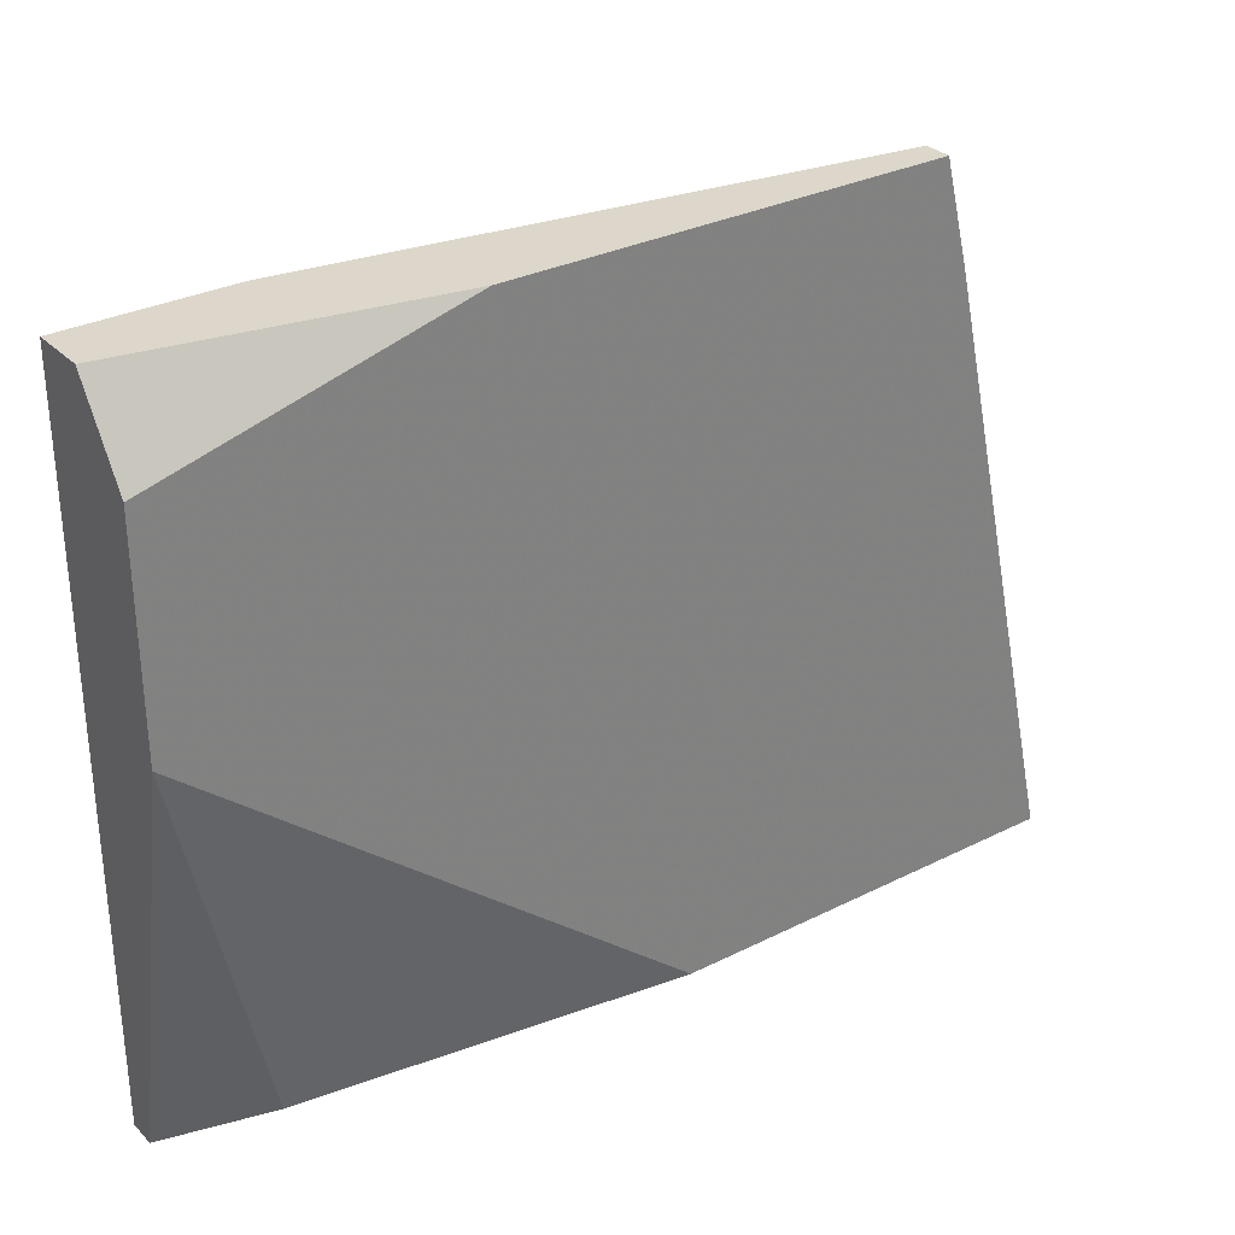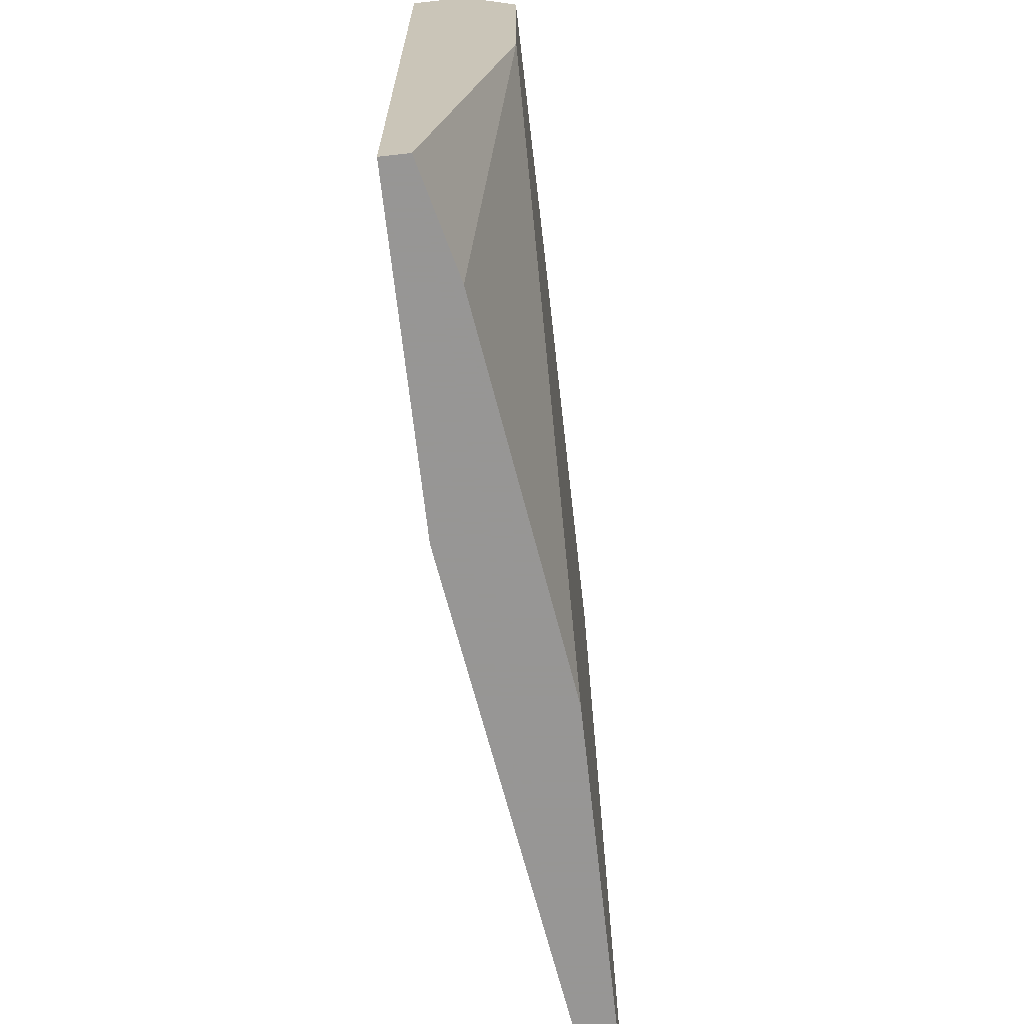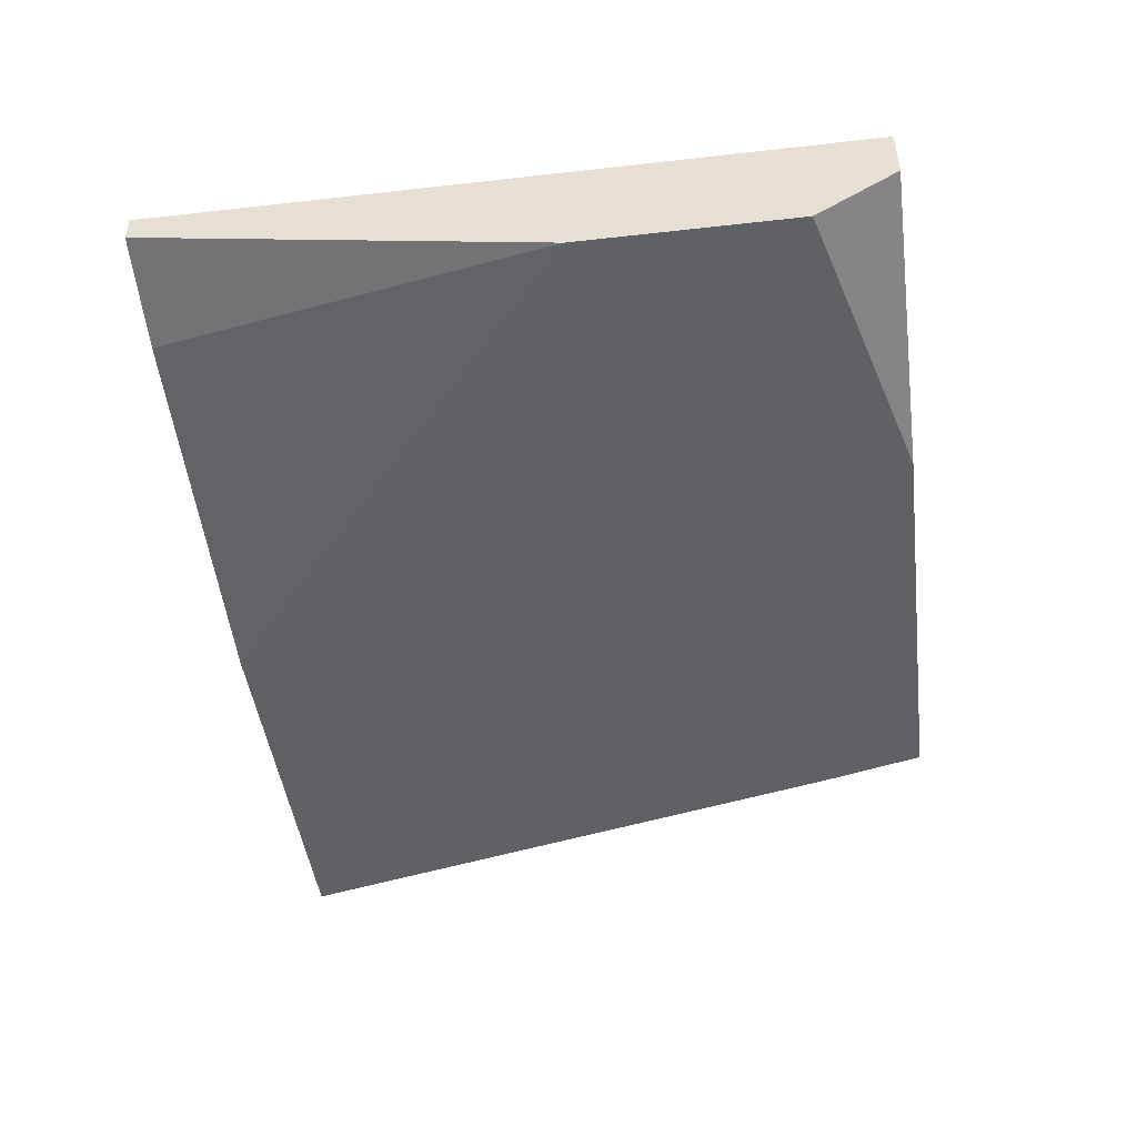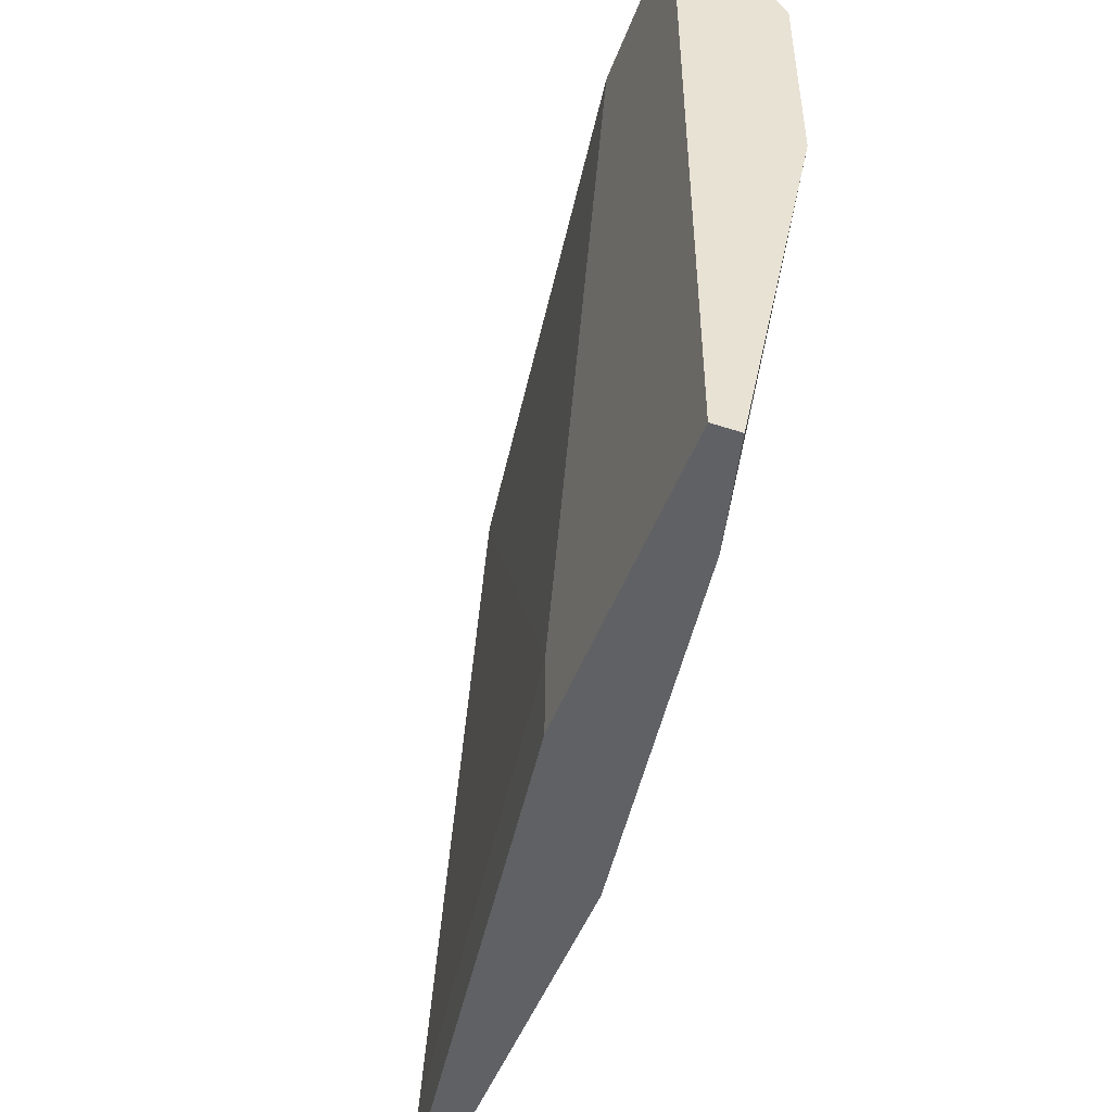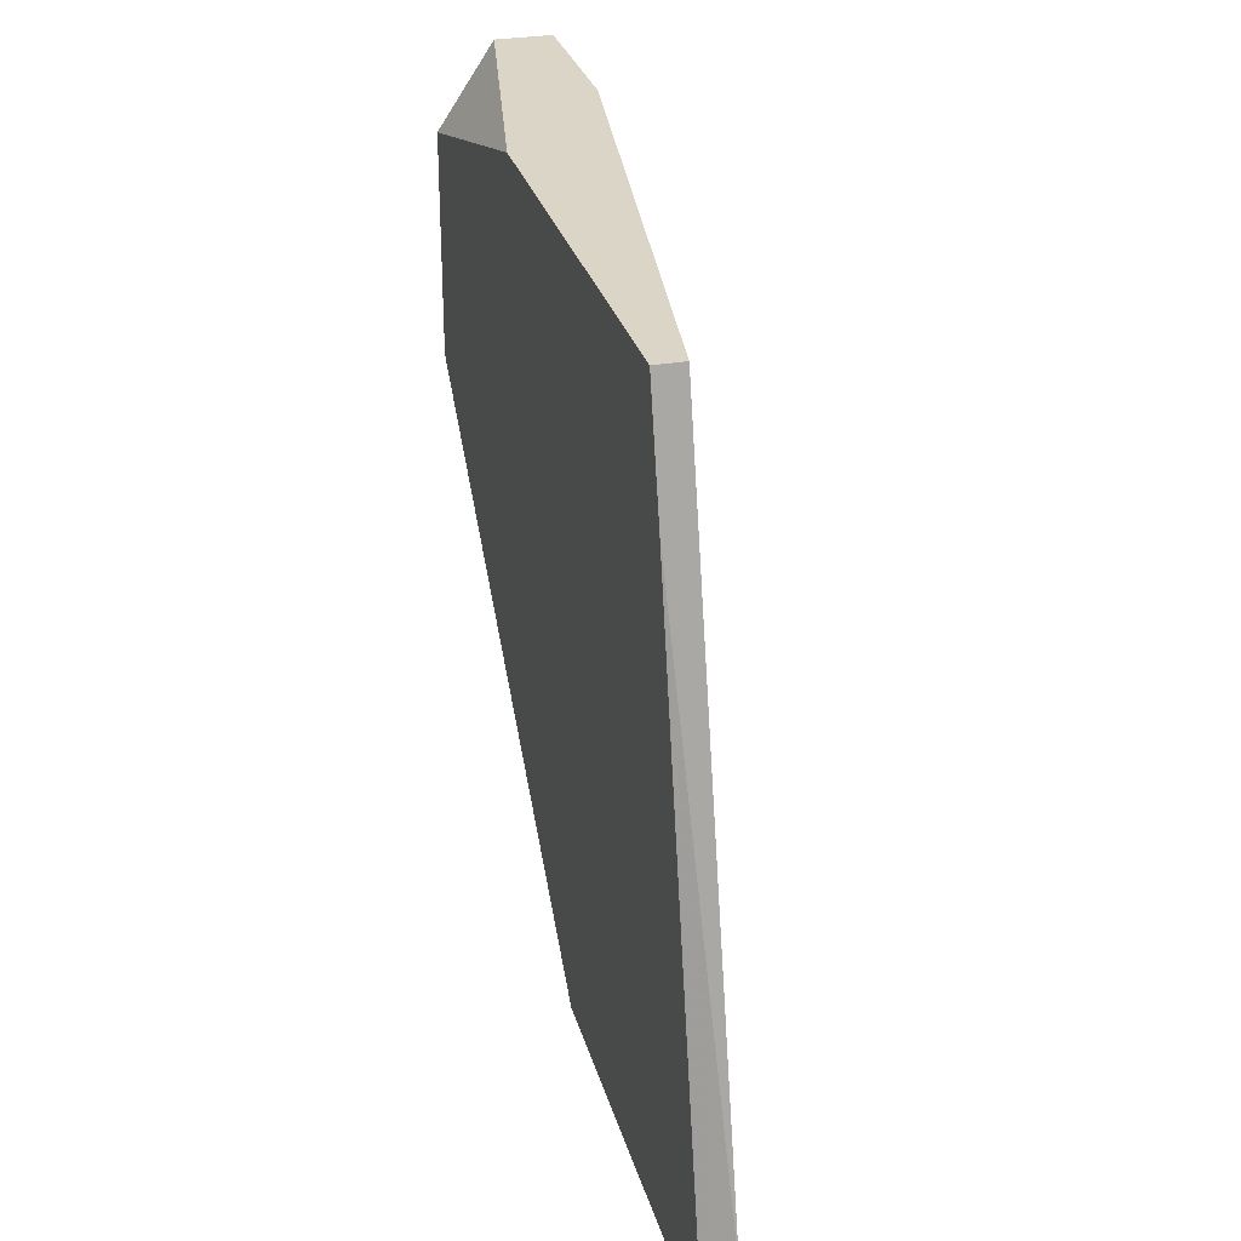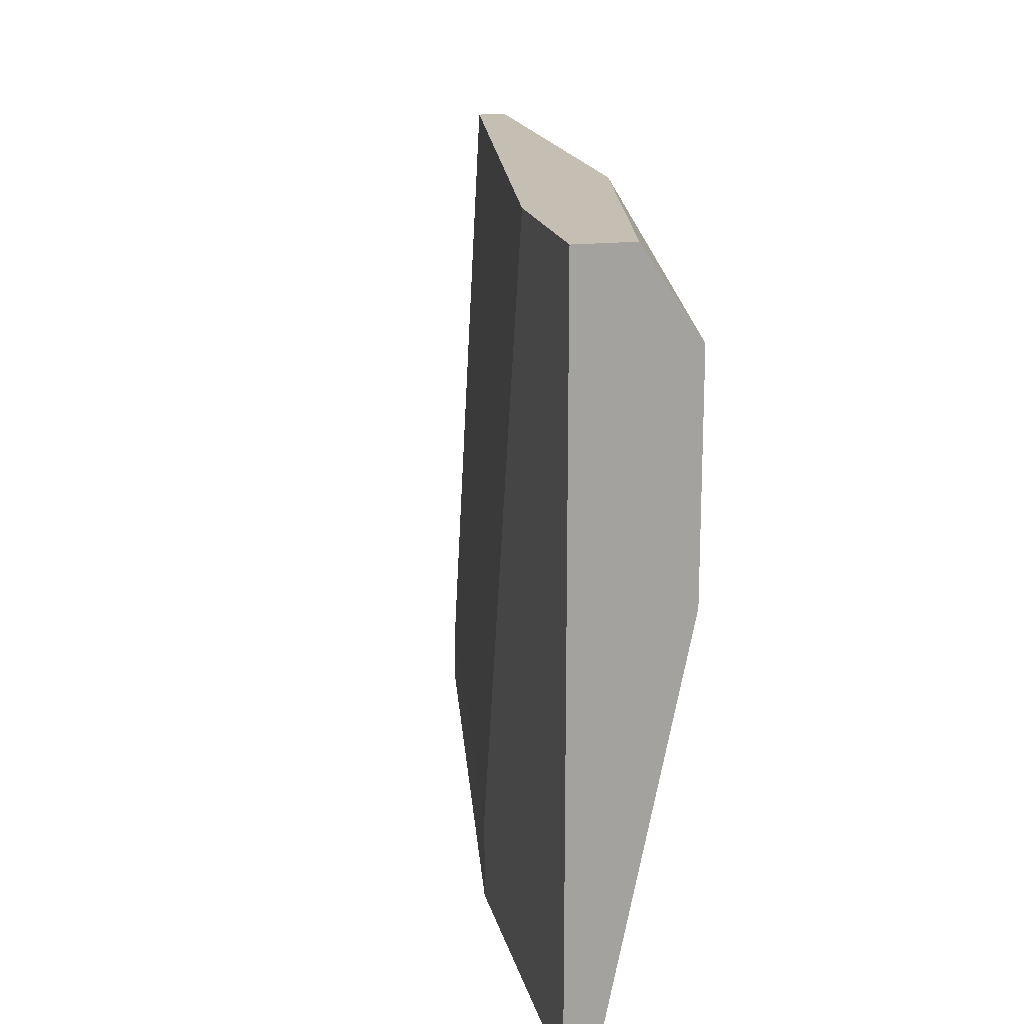
<metadata>
{"format":"obj","ext":"obj","renderer":"f3d","projection":"perspective","resolution":1024,"background":"white","views":[{"elev":30.7,"azim":-35.8,"up":"+Z"},{"elev":-67.8,"azim":-83.6,"up":"+Z"},{"elev":-45.7,"azim":-82.6,"up":"+Y"},{"elev":-48.1,"azim":-110.2,"up":"+Z"},{"elev":29.0,"azim":75.4,"up":"+Z"},{"elev":17.6,"azim":-102.4,"up":"+Z"}]}
</metadata>
<code>
v 0.002642 0.0224 0.03367
v 0.03586 0.01636 0.02762
v 0.02076 0.01636 -0.005602
v 0.04341 0.01787 -0.005602
v 0.04341 0.01787 -0.002581
v 0.04341 0.01636 -0.005602
v 0.01019 0.01636 0.03367
v -0.000378 0.01938 -0.005602
v 0.03435 0.01787 0.03367
v 0.03435 0.01636 0.03367
v -0.006421 0.0224 0.03367
v -0.006421 0.0224 -0.005602
v -0.006421 0.02089 -0.005602
v -0.006421 0.01636 0.02913
v -0.006421 0.01636 0.01705
v -0.006421 0.01938 0.03367
v 0.0117 0.0224 -0.00107
v 0.0117 0.0224 -0.005602
f 6 4 5
f 12 13 11
f 11 13 14
f 13 12 4
f 2 14 3
f 13 4 3
f 12 11 17
f 14 13 15
f 3 14 15
f 11 9 1
f 9 17 1
f 17 11 1
f 2 3 6
f 3 4 6
f 14 2 7
f 9 11 7
f 4 12 18
f 17 4 18
f 12 17 18
f 13 3 8
f 15 13 8
f 3 15 8
f 11 14 16
f 14 7 16
f 7 11 16
f 2 9 10
f 7 2 10
f 9 7 10
f 9 2 5
f 4 17 5
f 17 9 5
f 2 6 5

</code>
